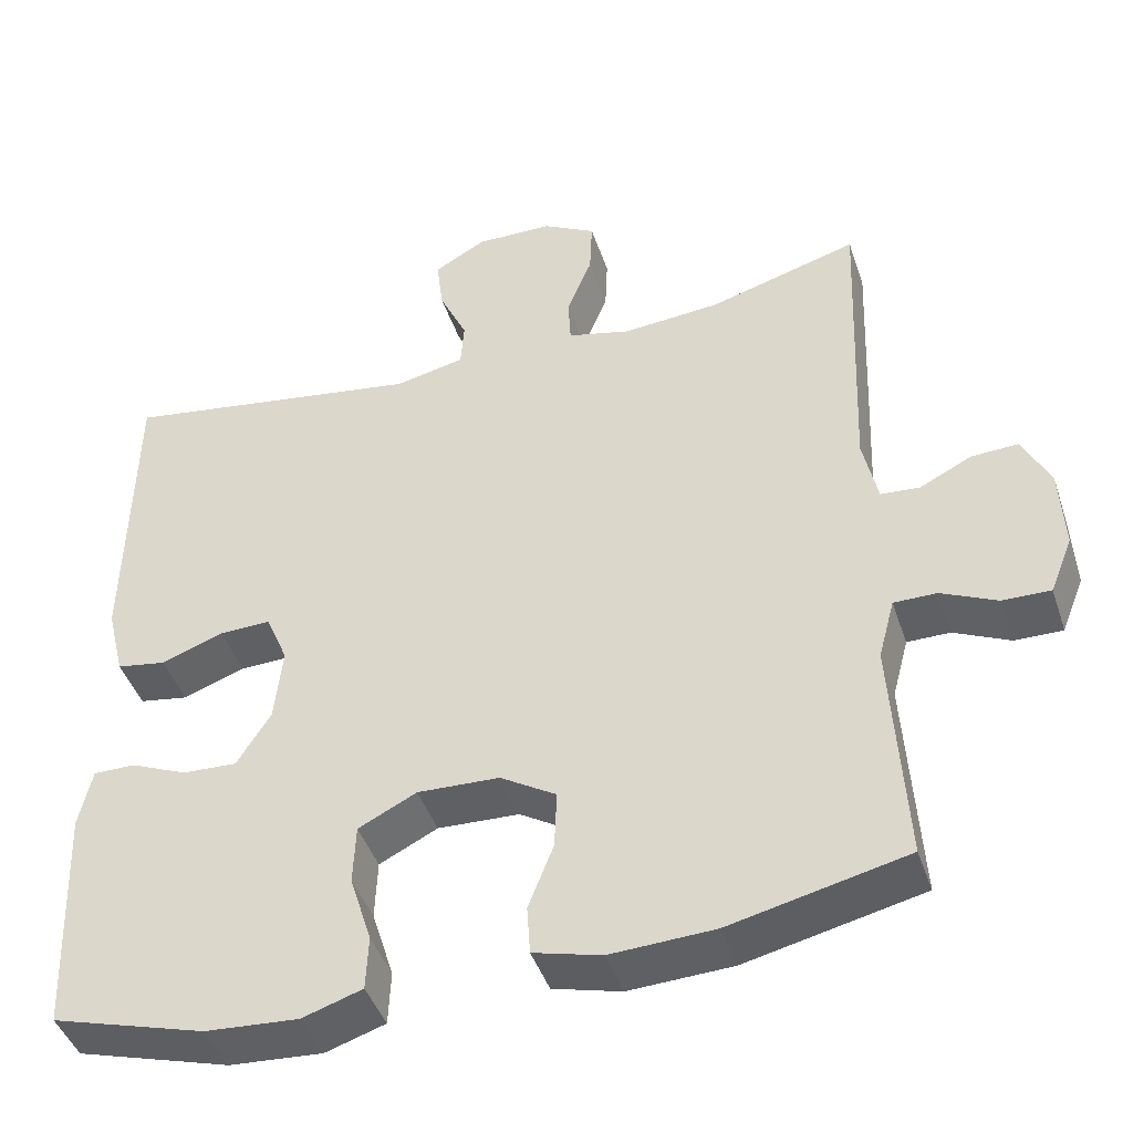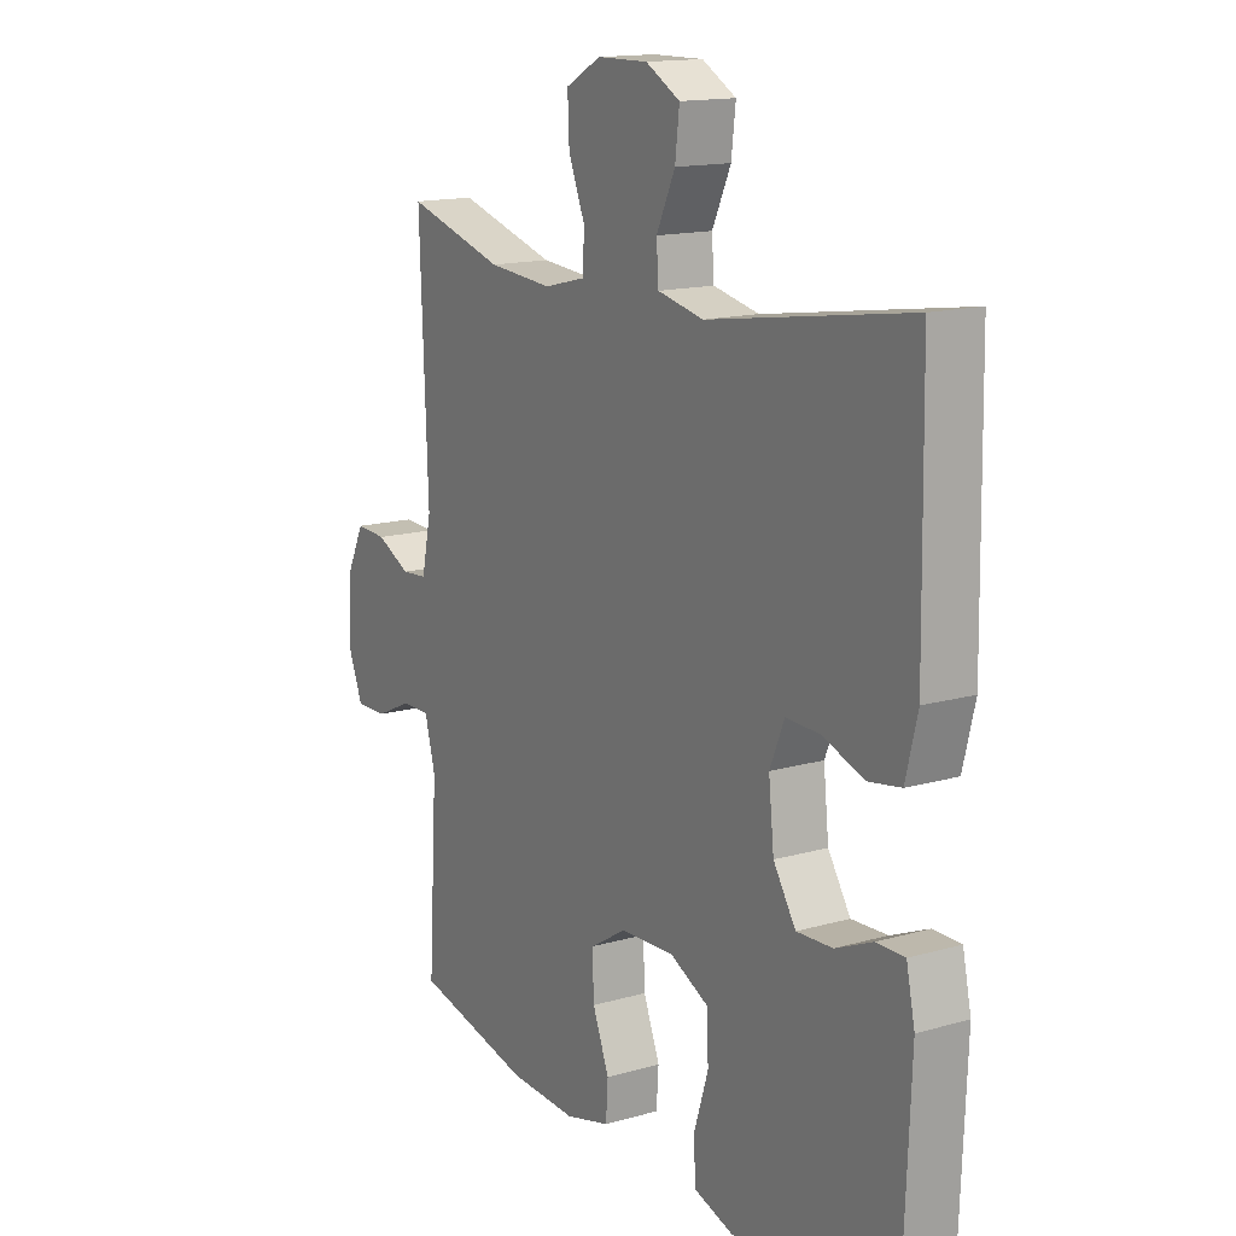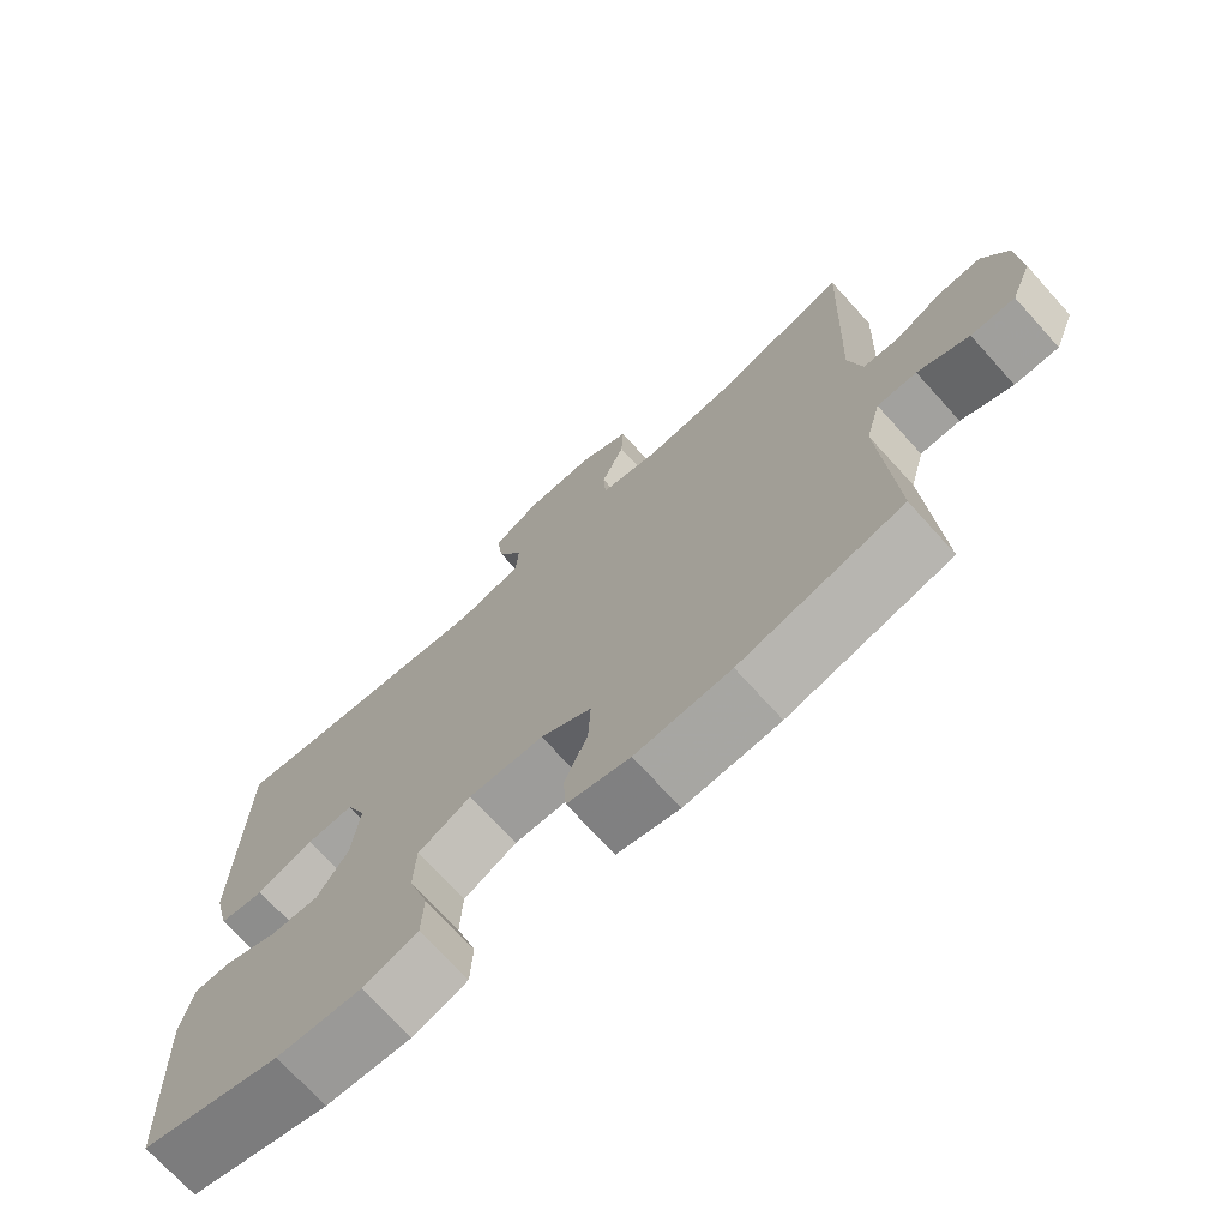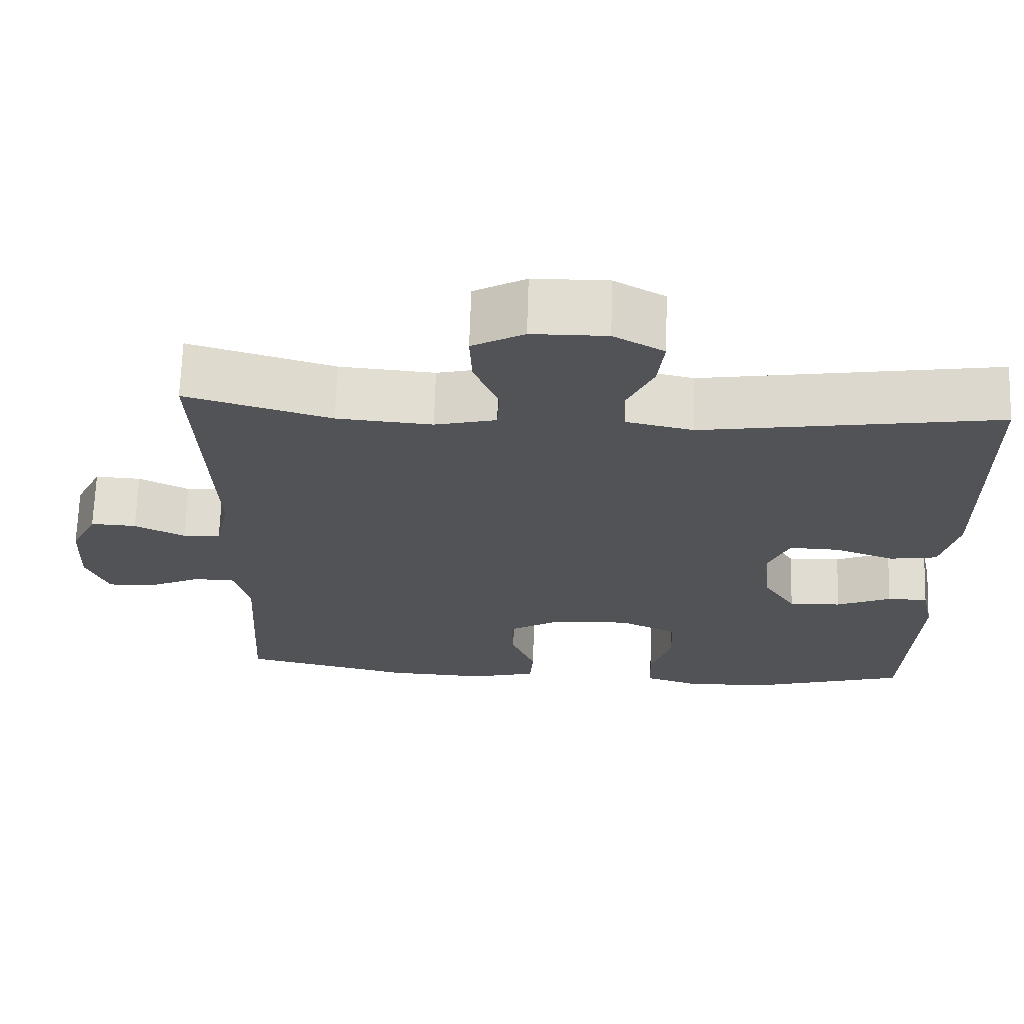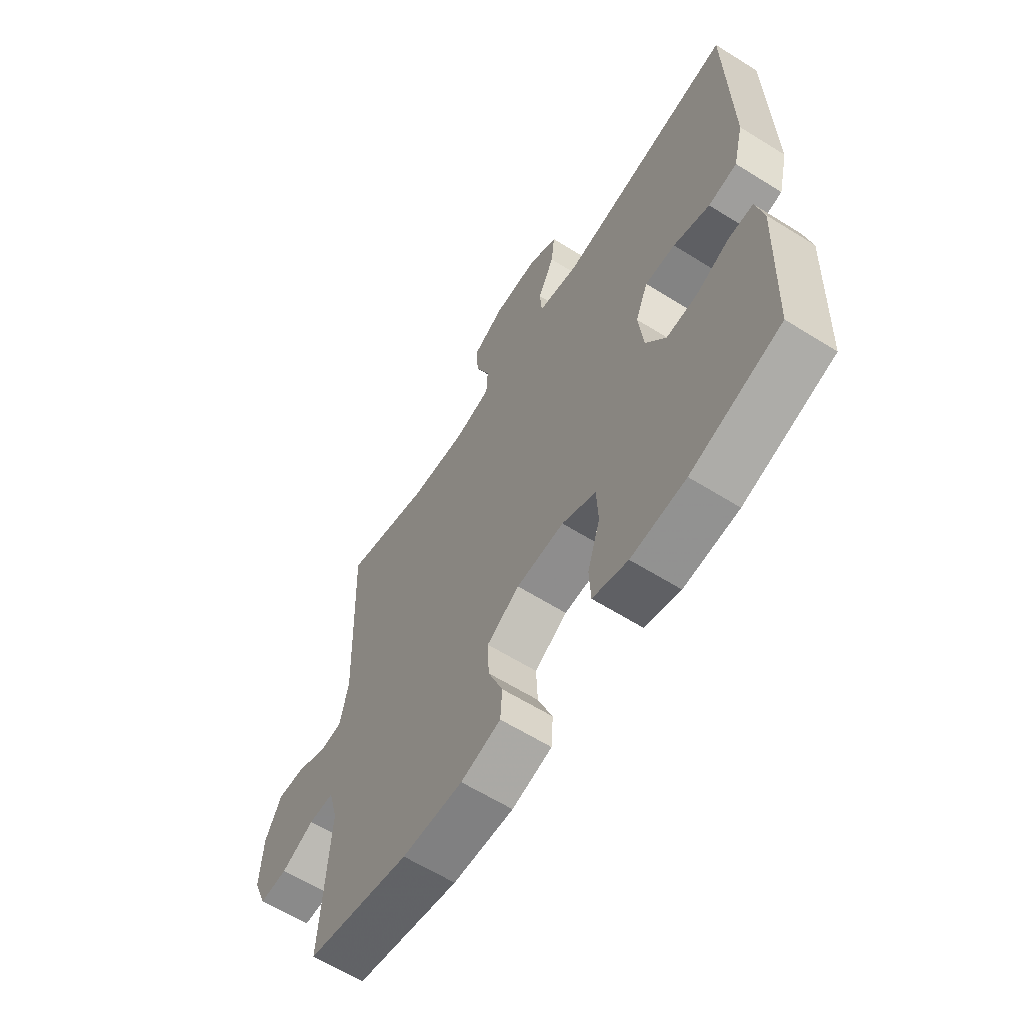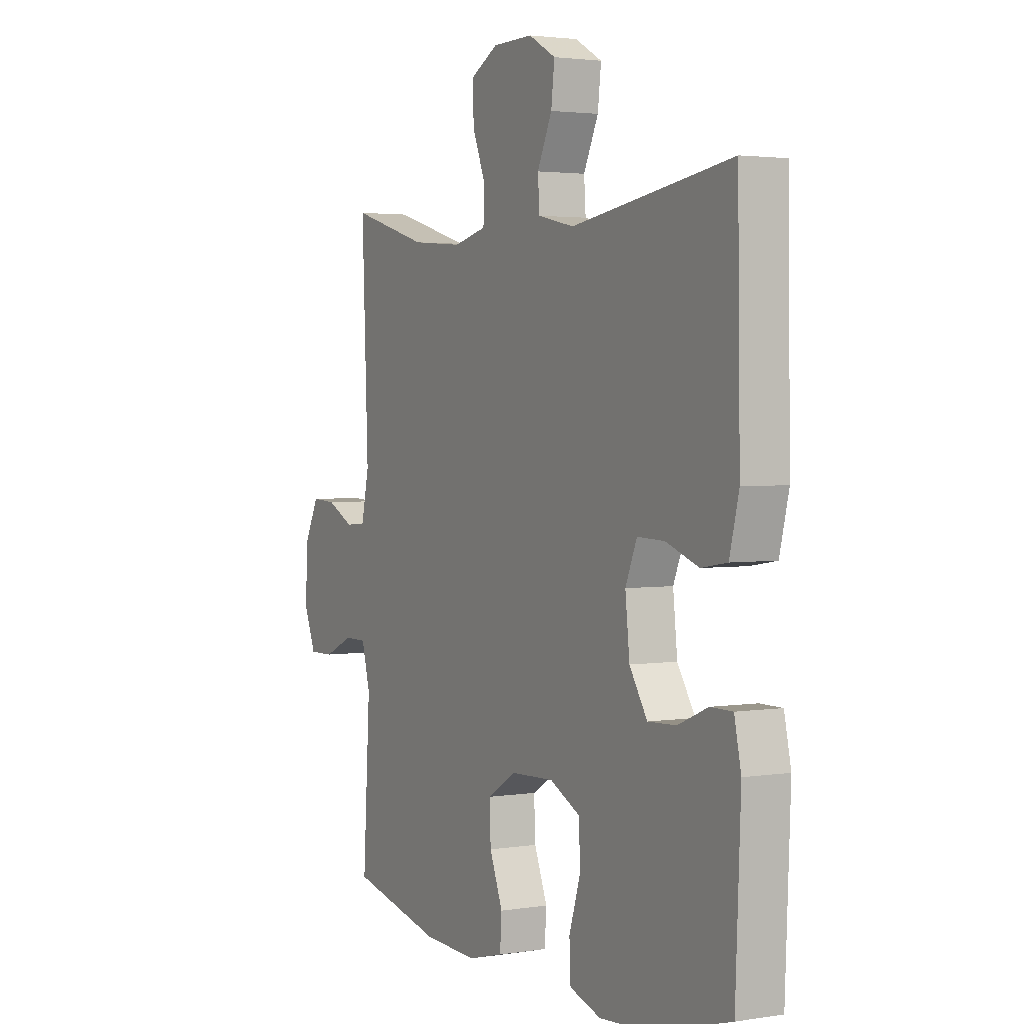
<metadata>
{"format":"obj","ext":"obj","renderer":"f3d","projection":"perspective","resolution":1024,"background":"white","views":[{"elev":-43.9,"azim":18.0,"up":"+Z"},{"elev":14.8,"azim":-121.7,"up":"+Z"},{"elev":-72.0,"azim":42.2,"up":"+Z"},{"elev":68.2,"azim":-178.2,"up":"+Z"},{"elev":-62.6,"azim":-122.3,"up":"+Z"},{"elev":2.6,"azim":-118.8,"up":"+Z"}]}
</metadata>
<code>
v -0.5 0.07 -0.5
v -0.512 0.07 -0.213
v -0.496 0.07 -0.139
v -0.444 0.07 -0.139
v -0.374 0.07 -0.169
v -0.307 0.07 -0.172
v -0.265 0.07 -0.106
v -0.255 0.07 -0.012
v -0.282 0.07 0.053
v -0.346 0.07 0.051
v -0.423 0.07 0.023
v -0.484 0.07 0.033
v -0.506 0.07 0.122
v -0.5 0.07 0.5
v -0.124 0.07 0.442
v -0.038 0.07 0.461
v -0.034 0.07 0.519
v -0.069 0.07 0.594
v -0.077 0.07 0.662
v -0.013 0.07 0.698
v 0.082 0.07 0.697
v 0.148 0.07 0.661
v 0.145 0.07 0.591
v 0.114 0.07 0.514
v 0.117 0.07 0.455
v 0.195 0.07 0.436
v 0.316 0.07 0.446
v 0.5 0.07 0.5
v 0.485 0.07 0.119
v 0.503 0.07 0.035
v 0.551 0.07 0.031
v 0.615 0.07 0.063
v 0.673 0.07 0.066
v 0.707 0.07 -0.003
v 0.712 0.07 -0.105
v 0.684 0.07 -0.175
v 0.625 0.07 -0.174
v 0.556 0.07 -0.142
v 0.503 0.07 -0.142
v 0.483 0.07 -0.217
v 0.5 0.07 -0.5
v 0.282 0.07 -0.55
v 0.154 0.07 -0.556
v 0.07 0.07 -0.534
v 0.066 0.07 -0.473
v 0.097 0.07 -0.394
v 0.1 0.07 -0.322
v 0.031 0.07 -0.28
v -0.07 0.07 -0.276
v -0.142 0.07 -0.312
v -0.145 0.07 -0.386
v -0.118 0.07 -0.472
v -0.121 0.07 -0.539
v -0.195 0.07 -0.563
v -0.31 0.07 -0.555
v -0.5 0 -0.5
v -0.512 0 -0.213
v -0.496 0 -0.139
v -0.444 0 -0.139
v -0.374 0 -0.169
v -0.307 0 -0.172
v -0.265 0 -0.106
v -0.255 0 -0.012
v -0.282 0 0.053
v -0.346 0 0.051
v -0.423 0 0.023
v -0.484 0 0.033
v -0.506 0 0.122
v -0.5 0 0.5
v -0.124 0 0.442
v -0.038 0 0.461
v -0.034 0 0.519
v -0.069 0 0.594
v -0.077 0 0.662
v -0.013 0 0.698
v 0.082 0 0.697
v 0.148 0 0.661
v 0.145 0 0.591
v 0.114 0 0.514
v 0.117 0 0.455
v 0.195 0 0.436
v 0.316 0 0.446
v 0.5 0 0.5
v 0.485 0 0.119
v 0.503 0 0.035
v 0.551 0 0.031
v 0.615 0 0.063
v 0.673 0 0.066
v 0.707 0 -0.003
v 0.712 0 -0.105
v 0.684 0 -0.175
v 0.625 0 -0.174
v 0.556 0 -0.142
v 0.503 0 -0.142
v 0.483 0 -0.217
v 0.5 0 -0.5
v 0.282 0 -0.55
v 0.154 0 -0.556
v 0.07 0 -0.534
v 0.066 0 -0.473
v 0.097 0 -0.394
v 0.1 0 -0.322
v 0.031 0 -0.28
v -0.07 0 -0.276
v -0.142 0 -0.312
v -0.145 0 -0.386
v -0.118 0 -0.472
v -0.121 0 -0.539
v -0.195 0 -0.563
v -0.31 0 -0.555
f 51 52 53 54
f 50 51 54 55
f 43 44 45 46
f 43 46 47
f 40 41 42 43
f 39 40 43 47
f 35 36 37 38
f 35 38 39
f 34 35 39
f 31 32 33 34
f 30 31 34 39
f 29 30 39 47
f 27 28 29 47
f 21 22 23 24
f 21 24 25
f 20 21 25
f 17 18 19 20
f 16 17 20 25
f 15 16 25 26
f 13 14 15
f 10 11 12 13
f 9 10 13 15
f 8 9 15 26
f 2 3 4 5
f 2 5 6
f 50 55 1 2
f 49 50 2 6
f 48 49 6 7
f 26 27 47 48
f 7 8 26 48
f 109 108 107 106
f 110 109 106 105
f 101 100 99 98
f 102 101 98
f 98 97 96 95
f 102 98 95 94
f 93 92 91 90
f 94 93 90
f 94 90 89
f 89 88 87 86
f 94 89 86 85
f 102 94 85 84
f 102 84 83 82
f 79 78 77 76
f 80 79 76
f 80 76 75
f 75 74 73 72
f 80 75 72 71
f 81 80 71 70
f 70 69 68
f 68 67 66 65
f 70 68 65 64
f 81 70 64 63
f 60 59 58 57
f 61 60 57
f 57 56 110 105
f 61 57 105 104
f 62 61 104 103
f 103 102 82 81
f 103 81 63 62
f 1 56 57 2
f 2 57 58 3
f 3 58 59 4
f 4 59 60 5
f 5 60 61 6
f 6 61 62 7
f 7 62 63 8
f 8 63 64 9
f 9 64 65 10
f 10 65 66 11
f 11 66 67 12
f 12 67 68 13
f 13 68 69 14
f 14 69 70 15
f 15 70 71 16
f 16 71 72 17
f 17 72 73 18
f 18 73 74 19
f 19 74 75 20
f 20 75 76 21
f 21 76 77 22
f 22 77 78 23
f 23 78 79 24
f 24 79 80 25
f 25 80 81 26
f 26 81 82 27
f 27 82 83 28
f 28 83 84 29
f 29 84 85 30
f 30 85 86 31
f 31 86 87 32
f 32 87 88 33
f 33 88 89 34
f 34 89 90 35
f 35 90 91 36
f 36 91 92 37
f 37 92 93 38
f 38 93 94 39
f 39 94 95 40
f 40 95 96 41
f 41 96 97 42
f 42 97 98 43
f 43 98 99 44
f 44 99 100 45
f 45 100 101 46
f 46 101 102 47
f 47 102 103 48
f 48 103 104 49
f 49 104 105 50
f 50 105 106 51
f 51 106 107 52
f 52 107 108 53
f 53 108 109 54
f 54 109 110 55
f 55 110 56 1

</code>
